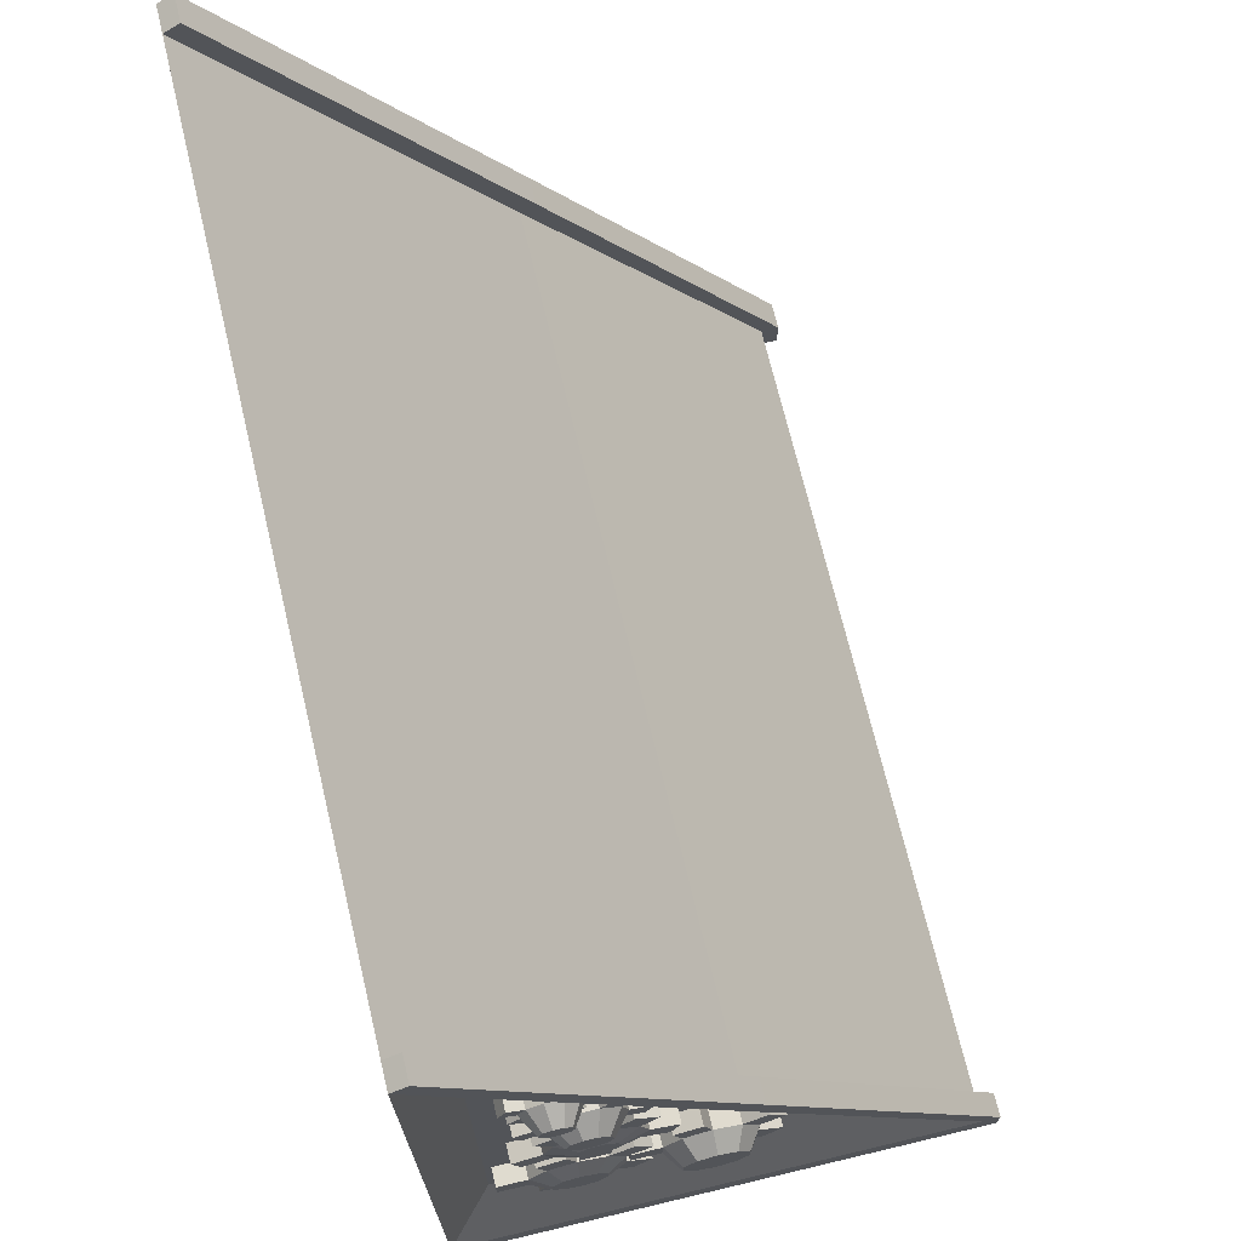
<metadata>
{"format":"obj","ext":"obj","renderer":"f3d","projection":"perspective","resolution":1024,"background":"white","views":[{"elev":70.5,"azim":76.6,"up":"+Z"}]}
</metadata>
<code>
o ramp
v 2.304 0.09042 2.163
v 2.304 2.855 -2.137
v -2.362 1.531 -0.07462
v 2.177 0.09042 2.163
v -2.217 2.855 -2.137
v -2.362 2.855 -2.137
v 2.177 2.855 -2.137
v 2.177 1.531 -0.07462
v 2.304 1.531 -0.07462
v -2.362 0.09042 2.163
v -2.217 0.09042 2.163
v -2.217 1.531 -0.07462
v -2.217 1.447 -0.1274
v -2.217 0.006458 -2.136
v -2.217 2.758 -2.136
v -2.217 0.006458 2.11
v 2.177 1.447 -0.1274
v 2.177 0.006458 2.11
v 2.177 2.758 -2.136
v 2.177 0.006458 -2.136
v -2.362 0.006458 2.11
v -2.362 1.447 -0.1274
v -2.362 0.006458 -2.136
v -2.362 2.758 -2.136
v 2.304 0.006458 2.11
v 2.304 1.447 -0.1274
v 2.304 0.006458 -2.136
v 2.304 2.758 -2.136
v 2.304 2.757 -2.302
v 2.304 2.854 -2.303
v -2.362 2.854 -2.303
v -2.362 2.757 -2.302
v 2.177 2.854 -2.303
v 2.177 2.757 -2.302
v -2.217 2.854 -2.303
v -2.217 2.757 -2.302
v 2.304 0.006458 -2.302
v 2.177 0.006458 -2.302
v -2.217 0.006458 -2.302
v -2.362 0.006458 -2.302
v -2.134 0.2604 1.46
v -2.134 1.352 -0.2352
v -2.134 2.345 -1.757
v -2.134 0.2604 -1.757
v 2.094 0.2604 -1.757
v 2.094 2.345 -1.757
v 2.094 1.352 -0.2352
v 2.094 0.2604 1.46
f 20 14 39 38
f 17 18 4 8
f 25 26 9 1
f 2 28 29 30
f 1 9 8 4
f 16 13 12 11
f 18 25 1 4
f 13 15 5 12
f 26 28 2 9
f 22 21 10 3
f 14 20 18 16
f 14 23 40 39
f 2 7 8 9
f 23 14 16 21
f 5 6 3 12
f 24 22 3 6
f 18 17 13 16
f 11 12 3 10
f 24 6 31 32
f 19 15 13 17
f 5 15 36 35
f 19 17 8 7
f 20 27 25 18
f 21 16 11 10
f 40 32 36 39
f 36 32 31 35
f 39 36 34 38
f 29 34 33 30
f 38 34 29 37
f 15 19 34 36
f 6 5 35 31
f 19 7 33 34
f 27 20 38 37
f 28 27 37 29
f 7 2 30 33
f 23 24 32 40
f 41 42 43 44
f 22 42 41 21
f 24 43 42 22
f 23 44 43 24
f 21 41 44 23
f 45 46 47 48
f 28 46 45 27
f 26 47 46 28
f 25 48 47 26
f 27 45 48 25
o gears
v 2.099 0.693 -1.573
v 2.197 0.693 -1.573
v 2.099 0.5451 -1.524
v 2.197 0.5451 -1.524
v 2.099 0.4538 -1.399
v 2.197 0.4538 -1.399
v 2.099 0.4538 -1.243
v 2.197 0.4538 -1.243
v 2.099 0.5451 -1.117
v 2.197 0.5451 -1.117
v 2.099 0.693 -1.069
v 2.197 0.693 -1.069
v 2.099 0.8409 -1.117
v 2.197 0.8409 -1.117
v 2.099 0.9322 -1.243
v 2.197 0.9322 -1.243
v 2.099 0.9322 -1.399
v 2.197 0.9322 -1.399
v 2.099 0.8409 -1.524
v 2.197 0.8409 -1.524
v 2.099 0.6439 -1.724
v 2.197 0.6439 -1.724
v 2.197 0.4961 -1.676
v 2.099 0.4961 -1.676
v 2.099 0.2949 -1.399
v 2.197 0.2949 -1.399
v 2.197 0.2949 -1.243
v 2.099 0.2949 -1.243
v 2.099 0.4961 -0.9664
v 2.197 0.4961 -0.9664
v 2.197 0.6439 -0.9184
v 2.099 0.6439 -0.9184
v 2.099 0.9694 -1.024
v 2.197 0.9694 -1.024
v 2.197 1.061 -1.15
v 2.099 1.061 -1.15
v 2.099 1.061 -1.492
v 2.197 1.061 -1.492
v 2.197 0.9694 -1.618
v 2.099 0.9694 -1.618
v 2.099 0.863 -0.8887
v 2.197 0.863 -0.8887
v 2.099 0.708 -0.8864
v 2.197 0.708 -0.8864
v 2.099 0.5839 -0.7935
v 2.197 0.5839 -0.7935
v 2.099 0.5382 -0.6453
v 2.197 0.5382 -0.6453
v 2.099 0.5882 -0.4986
v 2.197 0.5882 -0.4986
v 2.099 0.715 -0.4093
v 2.197 0.715 -0.4093
v 2.099 0.87 -0.4116
v 2.197 0.87 -0.4116
v 2.099 0.9941 -0.5045
v 2.197 0.9941 -0.5045
v 2.099 1.04 -0.6527
v 2.197 1.04 -0.6527
v 2.099 0.9898 -0.7994
v 2.197 0.9898 -0.7994
v 2.099 0.8607 -1.047
v 2.197 0.8607 -1.047
v 2.197 0.7057 -1.045
v 2.099 0.7057 -1.045
v 2.099 0.4326 -0.8402
v 2.197 0.4326 -0.8402
v 2.197 0.3868 -0.6921
v 2.099 0.3868 -0.6921
v 2.099 0.497 -0.3691
v 2.197 0.497 -0.3691
v 2.197 0.6237 -0.2798
v 2.099 0.6237 -0.2798
v 2.099 0.965 -0.2848
v 2.197 0.965 -0.2848
v 2.197 1.089 -0.3778
v 2.099 1.089 -0.3778
v 2.099 1.19 -0.7038
v 2.197 1.19 -0.7038
v 2.197 1.14 -0.8506
v 2.099 1.14 -0.8506
v 2.099 1.344 -1.574
v 2.197 1.344 -1.574
v 2.099 1.197 -1.525
v 2.197 1.197 -1.525
v 2.099 1.107 -1.399
v 2.197 1.107 -1.399
v 2.099 1.108 -1.244
v 2.197 1.108 -1.244
v 2.099 1.2 -1.119
v 2.197 1.2 -1.119
v 2.099 1.347 -1.073
v 2.197 1.347 -1.073
v 2.099 1.495 -1.121
v 2.197 1.495 -1.121
v 2.099 1.585 -1.248
v 2.197 1.585 -1.248
v 2.099 1.584 -1.403
v 2.197 1.584 -1.403
v 2.099 1.492 -1.527
v 2.197 1.492 -1.527
v 2.099 1.294 -1.725
v 2.197 1.294 -1.725
v 2.197 1.147 -1.676
v 2.099 1.147 -1.676
v 2.099 0.9483 -1.398
v 2.197 0.9483 -1.398
v 2.197 0.9493 -1.243
v 2.099 0.9493 -1.243
v 2.099 1.152 -0.9685
v 2.197 1.152 -0.9685
v 2.197 1.3 -0.9216
v 2.099 1.3 -0.9216
v 2.099 1.623 -1.029
v 2.197 1.623 -1.029
v 2.197 1.714 -1.155
v 2.099 1.714 -1.155
v 2.099 1.711 -1.497
v 2.197 1.711 -1.497
v 2.197 1.619 -1.621
v 2.099 1.619 -1.621
v 2.099 0.7928 -0.1925
v 2.197 0.7928 -0.1925
v 2.099 0.6695 -0.1868
v 2.197 0.6695 -0.1868
v 2.099 0.573 -0.1098
v 2.197 0.573 -0.1098
v 2.099 0.5402 0.009264
v 2.197 0.5402 0.009264
v 2.099 0.5837 0.1248
v 2.197 0.5837 0.1248
v 2.099 0.6868 0.1928
v 2.197 0.6868 0.1928
v 2.099 0.8102 0.1871
v 2.197 0.8102 0.1871
v 2.099 0.9066 0.1101
v 2.197 0.9066 0.1101
v 2.099 0.9394 -0.008983
v 2.197 0.9394 -0.008983
v 2.099 0.8959 -0.1245
v 2.197 0.8959 -0.1245
v 2.099 0.787 -0.3185
v 2.197 0.787 -0.3185
v 2.197 0.6637 -0.3129
v 2.099 0.6637 -0.3129
v 2.099 0.4514 -0.1432
v 2.197 0.4514 -0.1432
v 2.197 0.4186 -0.0242
v 2.099 0.4186 -0.0242
v 2.099 0.5143 0.2302
v 2.197 0.5143 0.2302
v 2.197 0.6174 0.2981
v 2.099 0.6174 0.2981
v 2.099 0.8889 0.2857
v 2.197 0.8889 0.2857
v 2.197 0.9854 0.2086
v 2.099 0.9854 0.2086
v 2.099 1.057 -0.05341
v 2.197 1.057 -0.05341
v 2.197 1.014 -0.169
v 2.099 1.014 -0.169
v 2.308 1.244 -1.462
v 2.308 1.345 -1.496
v 2.308 1.182 -1.375
v 2.308 1.182 -1.269
v 2.308 1.246 -1.183
v 2.308 1.347 -1.151
v 2.308 1.448 -1.185
v 2.308 1.51 -1.271
v 2.308 1.509 -1.378
v 2.308 1.446 -1.463
v 2.251 0.6096 -1.436
v 2.251 0.693 -1.463
v 2.251 0.558 -1.365
v 2.251 0.558 -1.277
v 2.251 0.6096 -1.206
v 2.251 0.693 -1.179
v 2.251 0.7764 -1.206
v 2.251 0.828 -1.277
v 2.251 0.828 -1.365
v 2.251 0.7764 -1.436
v 2.234 0.7529 -0.7548
v 2.234 0.822 -0.7558
v 2.234 0.6976 -0.7134
v 2.234 0.6772 -0.6474
v 2.234 0.6995 -0.582
v 2.234 0.756 -0.5422
v 2.234 0.8251 -0.5432
v 2.234 0.8804 -0.5846
v 2.234 0.9008 -0.6506
v 2.234 0.8785 -0.716
v 2.303 0.701 -0.103
v 2.303 0.769 -0.1061
v 2.303 0.6478 -0.0605
v 2.303 0.6297 0.005174
v 2.303 0.6537 0.06893
v 2.303 0.7106 0.1064
v 2.303 0.7786 0.1033
v 2.303 0.8318 0.06078
v 2.303 0.8499 -0.004893
v 2.303 0.8259 -0.06865
v 2.099 0.7079 0.3622
v 2.197 0.7079 0.3622
v 2.099 0.628 0.319
v 2.197 0.628 0.319
v 2.099 0.5381 0.331
v 2.197 0.5381 0.331
v 2.099 0.4723 0.3936
v 2.197 0.4723 0.3936
v 2.099 0.4559 0.4829
v 2.197 0.4559 0.4829
v 2.099 0.4951 0.5647
v 2.197 0.4951 0.5647
v 2.099 0.5749 0.6079
v 2.197 0.5749 0.6079
v 2.099 0.6649 0.5959
v 2.197 0.6649 0.5959
v 2.099 0.7306 0.5333
v 2.197 0.7306 0.5333
v 2.099 0.747 0.4441
v 2.197 0.747 0.4441
v 2.099 0.752 0.2807
v 2.197 0.752 0.2807
v 2.197 0.6721 0.2375
v 2.099 0.6721 0.2375
v 2.099 0.4741 0.2638
v 2.197 0.4741 0.2638
v 2.197 0.4084 0.3264
v 2.099 0.4084 0.3264
v 2.099 0.3723 0.5229
v 2.197 0.3723 0.5229
v 2.197 0.4115 0.6048
v 2.099 0.4115 0.6048
v 2.099 0.5872 0.6998
v 2.197 0.5872 0.6998
v 2.197 0.6772 0.6878
v 2.099 0.6772 0.6878
v 2.099 0.8218 0.5501
v 2.197 0.8218 0.5501
v 2.197 0.8383 0.4608
v 2.099 0.8383 0.4608
v 2.303 0.6161 0.3838
v 2.303 0.6602 0.4076
v 2.303 0.5665 0.3904
v 2.303 0.5302 0.4249
v 2.303 0.5212 0.4742
v 2.303 0.5428 0.5193
v 2.303 0.5868 0.5431
v 2.303 0.6365 0.5365
v 2.303 0.6727 0.502
v 2.303 0.6818 0.4528
v -2.339 0.6548 0.5004
v -2.339 0.6379 0.005592
v -2.339 0.656 0.07127
v -2.339 0.7772 0.1169
v -2.339 0.7092 0.1138
v -2.27 0.8706 -0.5612
v -2.27 0.8929 -0.6265
v -2.27 0.8726 -0.6926
v -2.27 0.8173 -0.734
v -2.27 0.7482 -0.735
v -2.27 0.6917 -0.6952
v -2.27 0.6694 -0.6298
v -2.27 0.6898 -0.5638
v -2.27 0.8142 -0.5214
v -2.27 0.7451 -0.5224
v -2.287 0.9718 -1.209
v -2.287 1.023 -1.28
v -2.287 1.023 -1.368
v -2.287 0.9718 -1.439
v -2.287 0.8884 -1.466
v -2.287 0.8049 -1.439
v -2.287 0.7534 -1.368
v -2.287 0.7534 -1.28
v -2.287 0.8884 -1.182
v -2.287 0.8049 -1.209
v -2.343 1.641 -1.181
v -2.343 1.705 -1.267
v -2.343 1.705 -1.374
v -2.343 1.643 -1.46
v -2.343 1.542 -1.494
v -2.343 1.441 -1.461
v -2.343 1.378 -1.376
v -2.343 1.377 -1.269
v -2.343 1.54 -1.149
v -2.343 1.439 -1.183
v -2.339 0.6457 0.4511
v -2.135 1.022 0.1797
v -2.233 1.022 0.1797
v -2.233 1.066 0.06417
v -2.135 1.066 0.06417
v -2.135 0.9935 -0.1979
v -2.233 0.9935 -0.1979
v -2.233 0.8971 -0.2749
v -2.135 0.8971 -0.2749
v -2.135 0.6256 -0.2873
v -2.233 0.6256 -0.2873
v -2.233 0.5225 -0.2194
v -2.135 0.5225 -0.2194
v -2.135 0.4268 0.03497
v -2.233 0.4268 0.03497
v -2.233 0.4595 0.154
v -2.135 0.4595 0.154
v -2.135 0.6719 0.3236
v -2.233 0.6719 0.3236
v -2.233 0.7952 0.3293
v -2.135 0.7952 0.3293
v -2.233 0.9041 0.1353
v -2.135 0.9041 0.1353
v -2.233 0.9476 0.01975
v -2.135 0.9476 0.01975
v -2.233 0.9148 -0.0993
v -2.135 0.9148 -0.0993
v -2.233 0.8183 -0.1764
v -2.135 0.8183 -0.1764
v -2.233 0.695 -0.182
v -2.135 0.695 -0.182
v -2.233 0.5919 -0.1141
v -2.135 0.5919 -0.1141
v -2.233 0.5484 0.001501
v -2.135 0.5484 0.001501
v -2.233 0.5812 0.1206
v -2.135 0.5812 0.1206
v -2.339 0.6095 0.4166
v -2.339 0.5598 0.41
v -2.233 0.6776 0.1976
v -2.339 0.5158 0.4338
v -2.339 0.4942 0.479
v -2.339 0.5032 0.5282
v -2.135 0.6776 0.1976
v -2.339 0.5395 0.5627
v -2.233 0.801 0.2033
v -2.135 0.801 0.2033
v -2.135 1.815 -1.024
v -2.233 1.815 -1.024
v -2.233 1.907 -1.148
v -2.135 1.907 -1.148
v -2.135 1.909 -1.49
v -2.233 1.909 -1.49
v -2.233 1.819 -1.616
v -2.135 1.819 -1.616
v -2.339 0.6331 0.5455
v -2.135 1.495 -1.723
v -2.339 0.5891 0.5694
v -2.233 1.495 -1.723
v -2.233 1.347 -1.676
v -2.135 1.347 -1.676
v -2.135 1.145 -1.402
v -2.233 1.145 -1.402
v -2.233 1.144 -1.247
v -2.135 1.144 -1.247
v -2.135 1.342 -0.9692
v -2.233 1.342 -0.9692
v -2.233 1.489 -0.9203
v -2.135 1.489 -0.9203
v -2.233 1.687 -1.117
v -2.135 1.687 -1.117
v -2.233 1.779 -1.242
v -2.135 1.779 -1.242
v -2.135 0.8112 0.4923
v -2.233 1.78 -1.397
v -2.233 0.8112 0.4923
v -2.233 0.7948 0.403
v -2.135 0.7948 0.403
v -2.135 0.6501 0.2653
v -2.135 1.78 -1.397
v -2.233 0.6501 0.2653
v -2.233 0.5602 0.2533
v -2.233 1.69 -1.523
v -2.135 1.69 -1.523
v -2.233 1.543 -1.572
v -2.135 0.5602 0.2533
v -2.135 1.543 -1.572
v -2.233 1.395 -1.525
v -2.135 1.395 -1.525
v -2.233 1.303 -1.401
v -2.135 1.303 -1.401
v -2.233 1.302 -1.246
v -2.135 1.302 -1.246
v -2.233 1.392 -1.12
v -2.135 1.392 -1.12
v -2.233 1.539 -1.071
v -2.135 1.539 -1.071
v -2.135 0.3845 0.3484
v -2.135 1.132 -0.4266
v -2.233 1.132 -0.4266
v -2.233 1.182 -0.5734
v -2.233 0.3845 0.3484
v -2.135 1.182 -0.5734
v -2.135 1.081 -0.8994
v -2.233 1.081 -0.8994
v -2.233 0.9571 -0.9924
v -2.135 0.9571 -0.9924
v -2.135 0.6159 -0.9974
v -2.233 0.6159 -0.9974
v -2.233 0.4892 -0.9081
v -2.135 0.4892 -0.9081
v -2.135 0.379 -0.5851
v -2.233 0.379 -0.5851
v -2.233 0.4247 -0.437
v -2.135 0.4247 -0.437
v -2.135 0.6979 -0.2324
v -2.233 0.6979 -0.2324
v -2.233 0.3453 0.4302
v -2.135 0.3453 0.4302
v -2.233 0.8529 -0.2301
v -2.135 0.3814 0.6267
v -2.233 0.3814 0.6267
v -2.233 0.4471 0.6893
v -2.135 0.8529 -0.2301
v -2.135 0.4471 0.6893
v -2.233 0.982 -0.4778
v -2.135 0.982 -0.4778
v -2.233 1.032 -0.6245
v -2.135 1.032 -0.6245
v -2.135 0.6451 0.7157
v -2.233 0.9863 -0.7727
v -2.135 0.9863 -0.7727
v -2.233 0.6451 0.7157
v -2.233 0.8622 -0.8656
v -2.135 0.8622 -0.8656
v -2.233 0.7072 -0.8679
v -2.135 0.7072 -0.8679
v -2.233 0.5804 -0.7786
v -2.135 0.5804 -0.7786
v -2.233 0.5303 -0.6318
v -2.233 0.725 0.6725
v -2.135 0.725 0.6725
v -2.233 0.72 0.5091
v -2.135 0.72 0.5091
v -2.135 0.5303 -0.6318
v -2.233 0.5761 -0.4837
v -2.135 0.5761 -0.4837
v -2.233 0.7002 -0.3908
v -2.135 0.7002 -0.3908
v -2.233 0.8552 -0.3885
v -2.233 0.7036 0.4198
v -2.135 0.7036 0.4198
v -2.233 0.6379 0.3572
v -2.135 0.6379 0.3572
v -2.135 0.8552 -0.3885
v -2.135 1.165 -1.027
v -2.233 1.165 -1.027
v -2.233 1.256 -1.153
v -2.135 1.256 -1.153
v -2.135 1.256 -1.495
v -2.233 0.5479 0.3452
v -2.135 0.5479 0.3452
v -2.233 0.4681 0.3884
v -2.135 0.4681 0.3884
v -2.233 1.256 -1.495
v -2.233 1.165 -1.621
v -2.135 1.165 -1.621
v -2.135 0.8393 -1.726
v -2.233 0.8393 -1.726
v -2.233 0.6914 -1.678
v -2.135 0.6914 -1.678
v -2.135 0.4903 -1.402
v -2.233 0.4903 -1.402
v -2.233 0.4903 -1.246
v -2.135 0.4903 -1.246
v -2.135 0.6914 -0.9693
v -2.233 0.6914 -0.9693
v -2.233 0.8393 -0.9212
v -2.135 0.8393 -0.9212
v -2.233 0.4289 0.4703
v -2.135 0.4289 0.4703
v -2.233 0.4453 0.5596
v -2.233 1.036 -1.12
v -2.135 1.036 -1.12
v -2.233 1.128 -1.246
v -2.135 0.4453 0.5596
v -2.135 1.128 -1.246
v -2.233 1.128 -1.402
v -2.135 1.128 -1.402
v -2.233 1.036 -1.527
v -2.135 1.036 -1.527
v -2.233 0.8884 -1.575
v -2.135 0.8884 -1.575
v -2.233 0.7405 -1.527
v -2.135 0.7405 -1.527
v -2.233 0.6491 -1.402
v -2.135 0.6491 -1.402
v -2.233 0.511 0.6221
v -2.233 0.6491 -1.246
v -2.135 0.511 0.6221
v -2.233 0.601 0.6341
v -2.135 0.601 0.6341
v -2.233 0.6808 0.5909
v -2.135 0.6808 0.5909
v -2.339 0.8341 0.07941
v -2.135 0.6491 -1.246
v -2.339 0.8581 0.01566
v -2.233 0.7405 -1.12
v -2.135 0.7405 -1.12
v -2.233 0.8884 -1.072
v -2.135 0.8884 -1.072
v -2.339 0.84 -0.05002
v -2.339 0.7868 -0.09253
v -2.339 0.7188 -0.09564
v -2.339 0.6619 -0.05816
f 51 52 54 53
f 55 56 58 57
f 59 60 62 61
f 63 64 66 65
f 60 58 223 224
f 67 68 50 49
f 49 51 53 55 57 59 61 63 65 67
f 69 70 71 72
f 50 70 69 49
f 52 71 70 50
f 51 72 71 52
f 49 69 72 51
f 73 74 75 76
f 54 74 73 53
f 56 75 74 54
f 55 76 75 56
f 53 73 76 55
f 77 78 79 80
f 58 78 77 57
f 60 79 78 58
f 59 80 79 60
f 57 77 80 59
f 81 82 83 84
f 62 82 81 61
f 64 83 82 62
f 63 84 83 64
f 61 81 84 63
f 85 86 87 88
f 66 86 85 65
f 68 87 86 66
f 67 88 87 68
f 65 85 88 67
f 91 92 94 93
f 95 96 98 97
f 99 100 102 101
f 103 104 106 105
f 90 108 238 230
f 107 108 90 89
f 89 91 93 95 97 99 101 103 105 107
f 109 110 111 112
f 90 110 109 89
f 92 111 110 90
f 91 112 111 92
f 89 109 112 91
f 113 114 115 116
f 94 114 113 93
f 96 115 114 94
f 95 116 115 96
f 93 113 116 95
f 117 118 119 120
f 98 118 117 97
f 100 119 118 98
f 99 120 119 100
f 97 117 120 99
f 121 122 123 124
f 102 122 121 101
f 104 123 122 102
f 103 124 123 104
f 101 121 124 103
f 125 126 127 128
f 106 126 125 105
f 108 127 126 106
f 107 128 127 108
f 105 125 128 107
f 131 132 134 133
f 135 136 138 137
f 139 140 142 141
f 143 144 146 145
f 142 140 214 215
f 147 148 130 129
f 129 131 133 135 137 139 141 143 145 147
f 149 150 151 152
f 130 150 149 129
f 132 151 150 130
f 131 152 151 132
f 129 149 152 131
f 153 154 155 156
f 134 154 153 133
f 136 155 154 134
f 135 156 155 136
f 133 153 156 135
f 157 158 159 160
f 138 158 157 137
f 140 159 158 138
f 139 160 159 140
f 137 157 160 139
f 161 162 163 164
f 142 162 161 141
f 144 163 162 142
f 143 164 163 144
f 141 161 164 143
f 165 166 167 168
f 146 166 165 145
f 148 167 166 146
f 147 168 167 148
f 145 165 168 147
f 171 172 174 173
f 175 176 178 177
f 179 180 182 181
f 183 184 186 185
f 176 174 241 242
f 187 188 170 169
f 169 171 173 175 177 179 181 183 185 187
f 189 190 191 192
f 170 190 189 169
f 172 191 190 170
f 171 192 191 172
f 169 189 192 171
f 193 194 195 196
f 174 194 193 173
f 176 195 194 174
f 175 196 195 176
f 173 193 196 175
f 197 198 199 200
f 178 198 197 177
f 180 199 198 178
f 179 200 199 180
f 177 197 200 179
f 201 202 203 204
f 182 202 201 181
f 184 203 202 182
f 183 204 203 184
f 181 201 204 183
f 205 206 207 208
f 186 206 205 185
f 188 207 206 186
f 187 208 207 188
f 185 205 208 187
f 209 210 218 217 216 215 214 213 212 211
f 140 138 213 214
f 138 136 212 213
f 132 130 210 209
f 136 134 211 212
f 134 132 209 211
f 130 148 218 210
f 148 146 217 218
f 146 144 216 217
f 144 142 215 216
f 219 220 228 227 226 225 224 223 222 221
f 58 56 222 223
f 52 50 220 219
f 56 54 221 222
f 54 52 219 221
f 50 68 228 220
f 68 66 227 228
f 66 64 226 227
f 64 62 225 226
f 62 60 224 225
f 229 230 238 237 236 235 234 233 232 231
f 108 106 237 238
f 106 104 236 237
f 104 102 235 236
f 102 100 234 235
f 100 98 233 234
f 98 96 232 233
f 92 90 230 229
f 96 94 231 232
f 94 92 229 231
f 239 240 248 247 246 245 244 243 242 241
f 174 172 239 241
f 170 188 248 240
f 188 186 247 248
f 186 184 246 247
f 184 182 245 246
f 182 180 244 245
f 180 178 243 244
f 178 176 242 243
f 172 170 240 239
f 251 252 254 253
f 255 256 258 257
f 259 260 262 261
f 263 264 266 265
f 256 254 291 292
f 267 268 250 249
f 249 251 253 255 257 259 261 263 265 267
f 269 270 271 272
f 250 270 269 249
f 252 271 270 250
f 251 272 271 252
f 249 269 272 251
f 273 274 275 276
f 254 274 273 253
f 256 275 274 254
f 255 276 275 256
f 253 273 276 255
f 277 278 279 280
f 258 278 277 257
f 260 279 278 258
f 259 280 279 260
f 257 277 280 259
f 281 282 283 284
f 262 282 281 261
f 264 283 282 262
f 263 284 283 264
f 261 281 284 263
f 285 286 287 288
f 266 286 285 265
f 268 287 286 266
f 267 288 287 268
f 265 285 288 267
f 289 290 298 297 296 295 294 293 292 291
f 254 252 289 291
f 250 268 298 290
f 268 266 297 298
f 266 264 296 297
f 264 262 295 296
f 262 260 294 295
f 260 258 293 294
f 258 256 292 293
f 252 250 290 289
f 513 515 376 375
f 517 489 490 516
f 486 494 372 371
f 492 491 490 489
f 417 388 385 413
f 534 536 389 391
f 536 476 299 389
f 470 469 467 468
f 531 534 391 378
f 391 389 299 334 371 372 374 375 376 378
f 485 411 407 477
f 520 492 489 517
f 477 407 409 476
f 496 513 375 374
f 476 409 410 484
f 484 410 411 485
f 518 491 492 520
f 411 410 409 407
f 494 496 374 372
f 487 412 414 486
f 494 415 419 495
f 495 419 412 487
f 486 414 415 494
f 484 486 371 334
f 419 415 414 412
f 514 452 431 497
f 524 500 493 522
f 497 431 435 496
f 476 484 334 299
f 452 451 435 431
f 519 454 455 515
f 531 456 458 533
f 537 475 463 535
f 394 393 392 390
f 536 474 475 537
f 513 451 452 514
f 475 474 466 463
f 537 535 533 519 514 497 495 487 485 477
f 523 499 500 524
f 477 476 536 537
f 496 435 451 513
f 515 531 378 376
f 487 486 484 485
f 526 501 502 525
f 497 496 494 495
f 533 458 454 519
f 519 515 513 514
f 535 534 531 533
f 525 502 503 527
f 373 379 302 303
f 515 455 456 531
f 363 365 548 547
f 365 367 300 548
f 361 363 547 546
f 359 361 546 545
f 458 456 455 454
f 357 359 545 540
f 534 466 474 536
f 355 357 540 538
f 379 355 538 302
f 369 373 303 301
f 473 479 311 310
f 471 473 310 309
f 464 467 307 306
f 523 525 318 317
f 461 464 306 305
f 518 521 316 315
f 479 481 313 311
f 516 518 315 314
f 539 508 505 530
f 504 503 502 501
f 530 505 506 529
f 303 302 538 540 545 546 547 548 300 301
f 543 516 314 322
f 532 541 323 321
f 541 543 322 323
f 529 532 321 320
f 481 483 312 313
f 323 322 314 315 316 317 318 319 320 321
f 527 529 320 319
f 408 416 327 326
f 467 469 308 307
f 469 471 309 308
f 405 408 326 325
f 459 461 305 304
f 403 405 325 324
f 429 403 324 332
f 313 312 304 305 306 307 308 309 310 311
f 423 425 331 330
f 425 427 333 331
f 427 429 332 333
f 421 423 330 329
f 521 523 317 316
f 355 336 337 357
f 338 337 336 335
f 360 339 340 359
f 366 346 343 364
f 543 511 512 544
f 356 335 336 355
f 333 332 324 325 326 327 328 329 330 331
f 346 345 344 343
f 358 338 335 356
f 544 512 509 542
f 370 350 347 368
f 418 421 329 328
f 368 347 348 367
f 367 348 349 369
f 541 510 511 543
f 369 349 350 370
f 357 337 338 358
f 350 349 348 347
f 380 354 351 377
f 512 511 510 509
f 377 351 352 373
f 362 342 339 360
f 373 352 353 379
f 361 341 342 362
f 379 353 354 380
f 354 353 352 351
f 342 341 340 339
f 380 377 370 368 366 364 362 360 358 356
f 363 344 345 365
f 356 355 379 380
f 367 369 301 300
f 365 345 346 366
f 542 541 532 539
f 368 367 365 366
f 364 363 361 362
f 527 503 504 528
f 405 383 384 406
f 529 506 507 532
f 532 507 508 539
f 384 383 382 381
f 403 382 383 405
f 404 381 382 403
f 544 542 539 530 528 526 524 522 520 517
f 516 490 491 518
f 465 464 461 462
f 482 481 479 480
f 478 473 471 472
f 522 493 498 521
f 388 387 386 385
f 416 387 388 417
f 408 386 387 416
f 413 385 386 408
f 360 359 357 358
f 421 393 394 422
f 535 463 466 534
f 418 392 393 421
f 420 390 392 418
f 422 394 390 420
f 426 398 395 424
f 521 498 499 523
f 528 504 501 526
f 500 499 498 493
f 460 459 483 488
f 542 509 510 541
f 398 397 396 395
f 425 397 398 426
f 364 343 344 363
f 423 396 397 425
f 359 340 341 361
f 424 395 396 423
f 430 402 399 428
f 508 507 506 505
f 429 401 402 430
f 404 403 429 430
f 416 418 328 327
f 462 436 432 460
f 526 525 523 524
f 436 434 433 432
f 427 400 401 429
f 465 437 438 464
f 468 440 437 465
f 464 438 439 467
f 467 439 440 468
f 428 399 400 427
f 440 439 438 437
f 402 401 400 399
f 522 521 518 520
f 472 444 441 470
f 430 428 426 424 422 420 417 413 406 404
f 469 442 443 471
f 444 443 442 441
f 480 448 445 478
f 470 441 442 469
f 471 443 444 472
f 473 446 447 479
f 478 445 446 473
f 424 423 421 422
f 428 427 425 426
f 413 408 405 406
f 479 447 448 480
f 459 433 434 461
f 448 447 446 445
f 488 457 449 482
f 461 434 436 462
f 517 516 543 544
f 525 527 319 318
f 457 453 450 449
f 483 453 457 488
f 460 432 433 459
f 420 418 416 417
f 481 450 453 483
f 488 482 480 478 472 470 468 465 462 460
f 530 529 527 528
f 482 449 450 481
f 377 373 369 370
f 483 459 304 312
f 406 384 381 404

</code>
